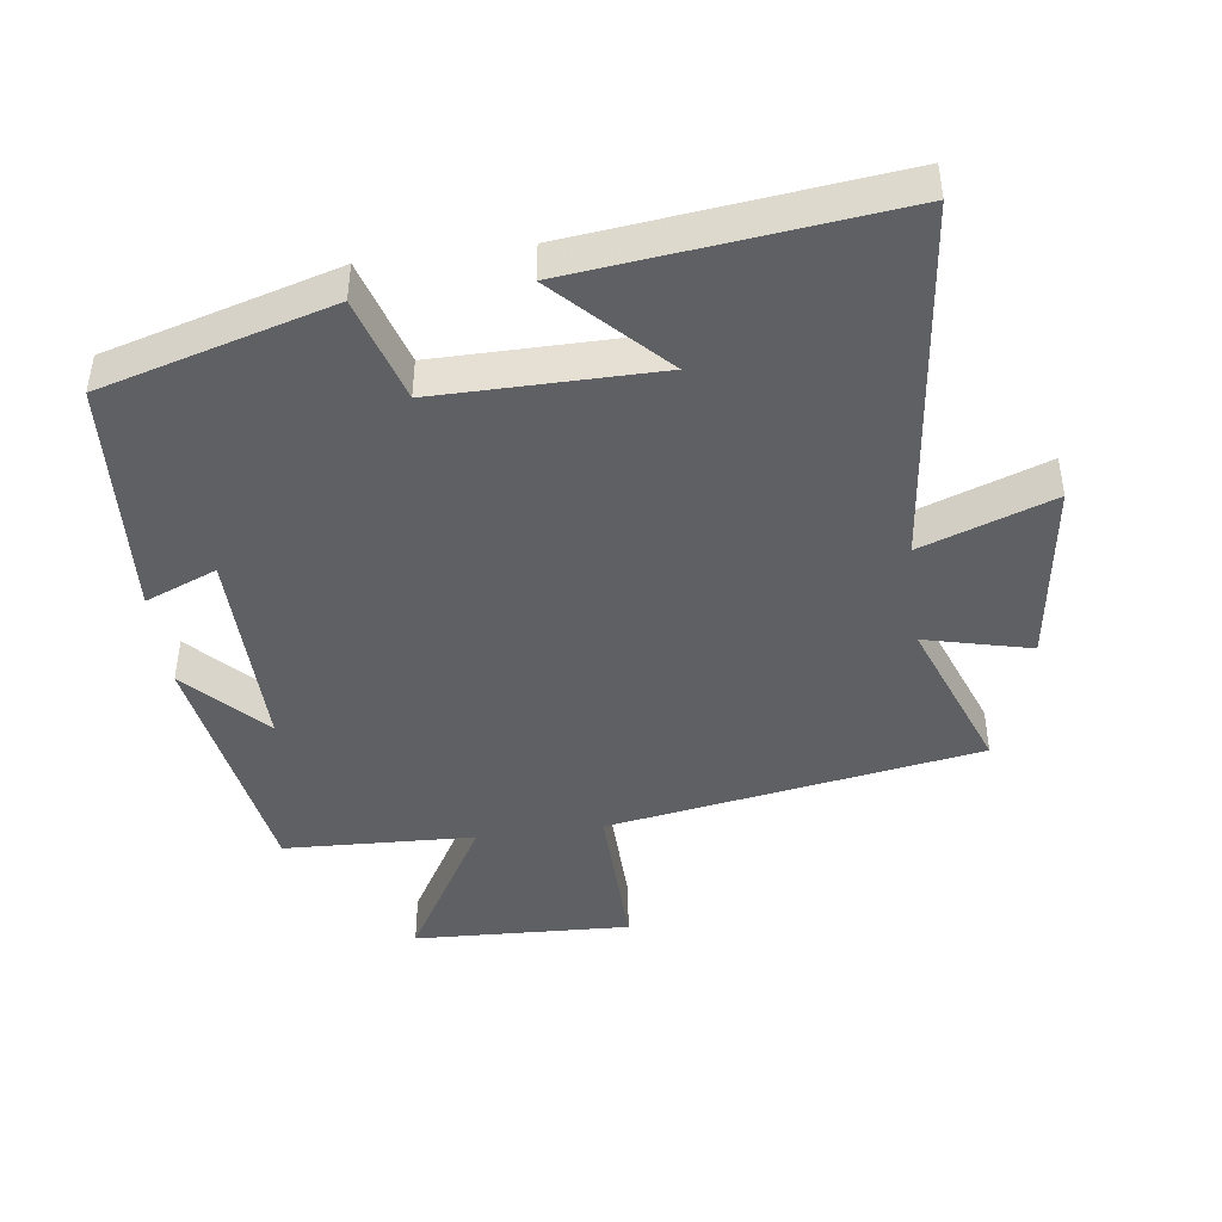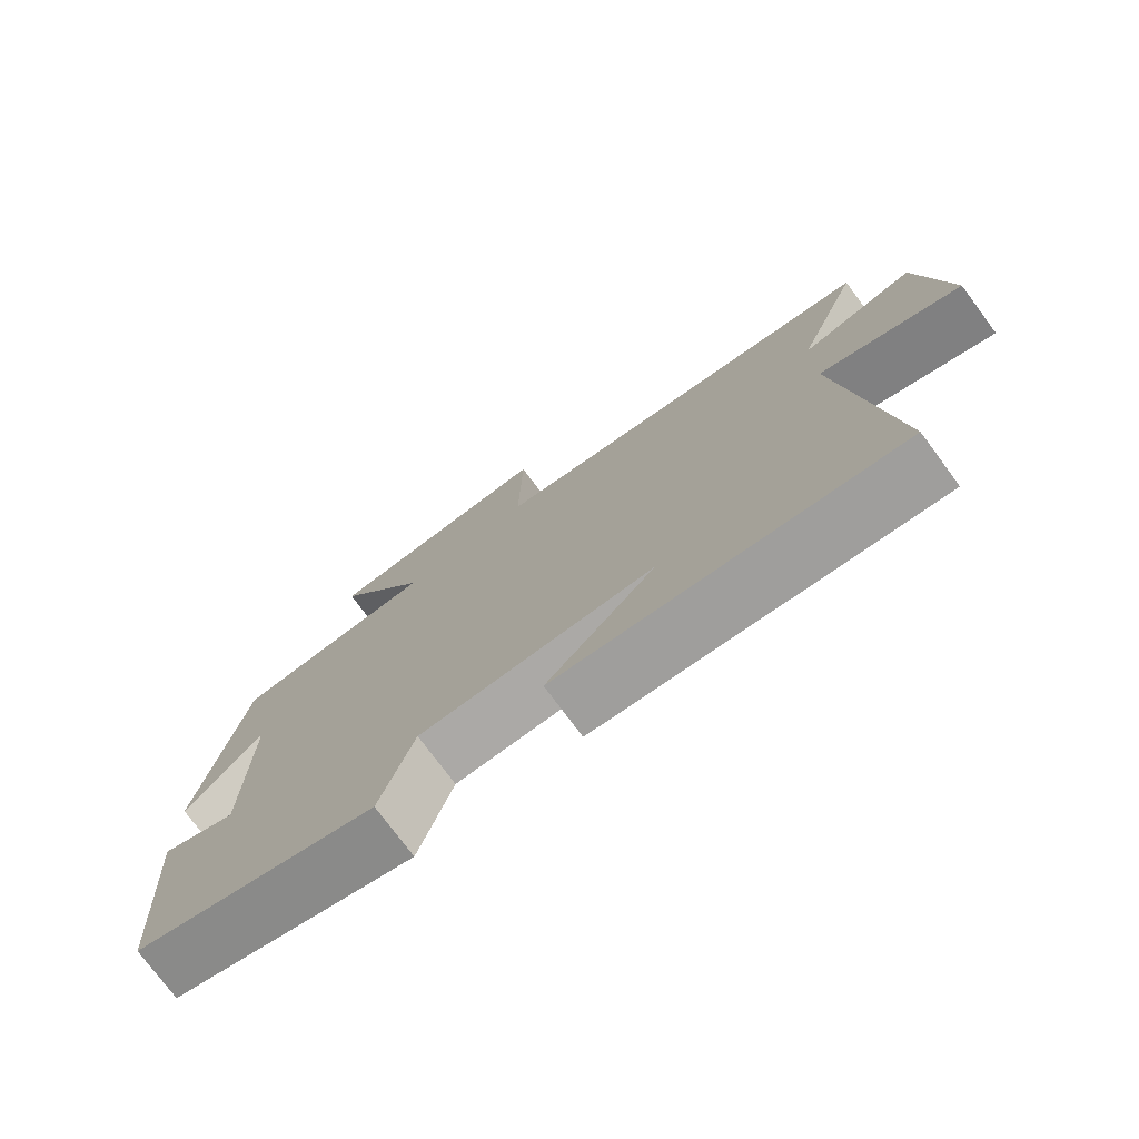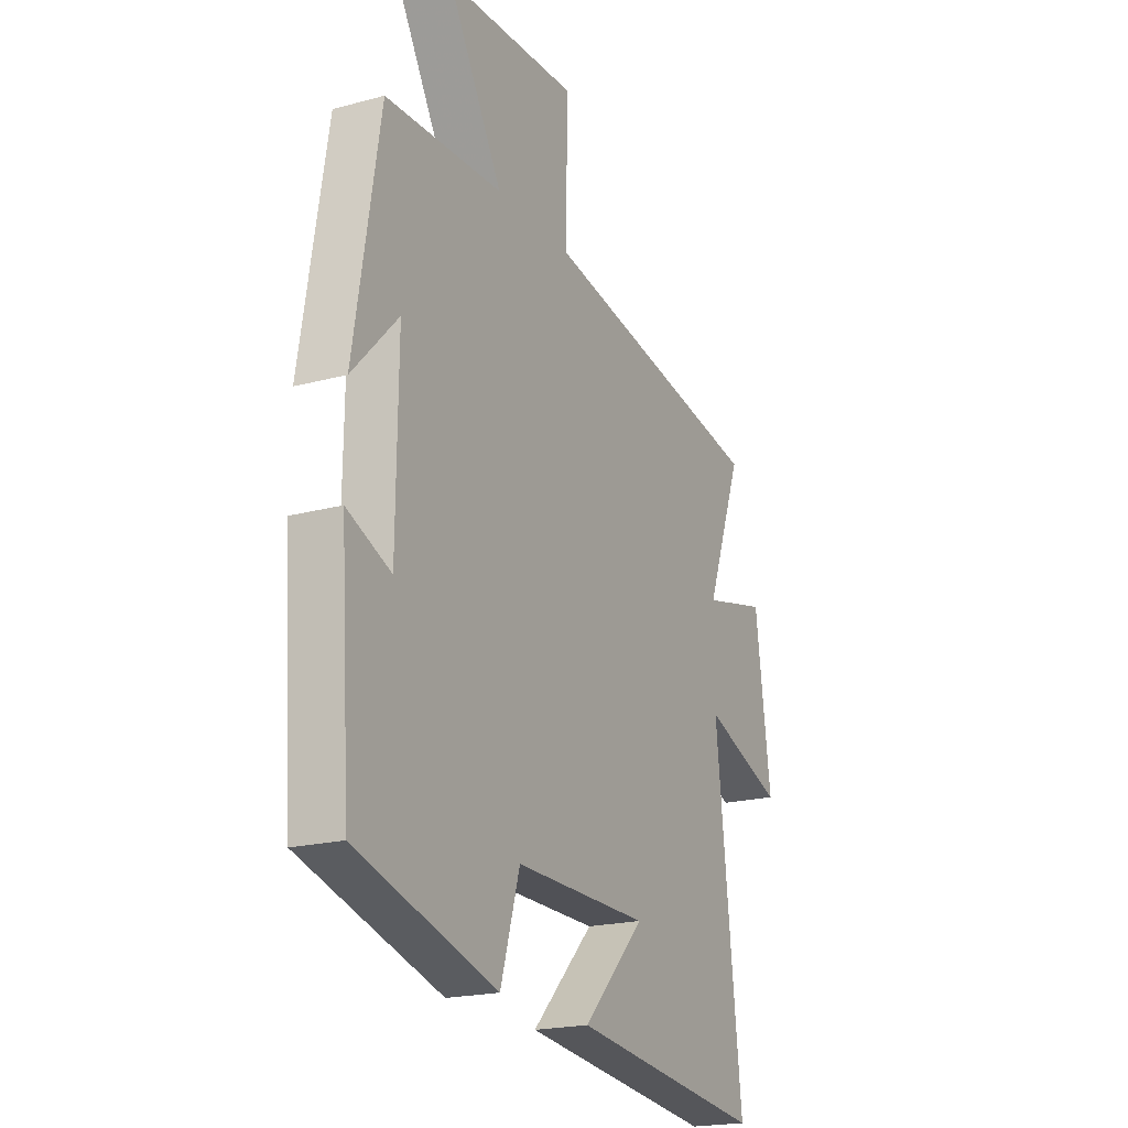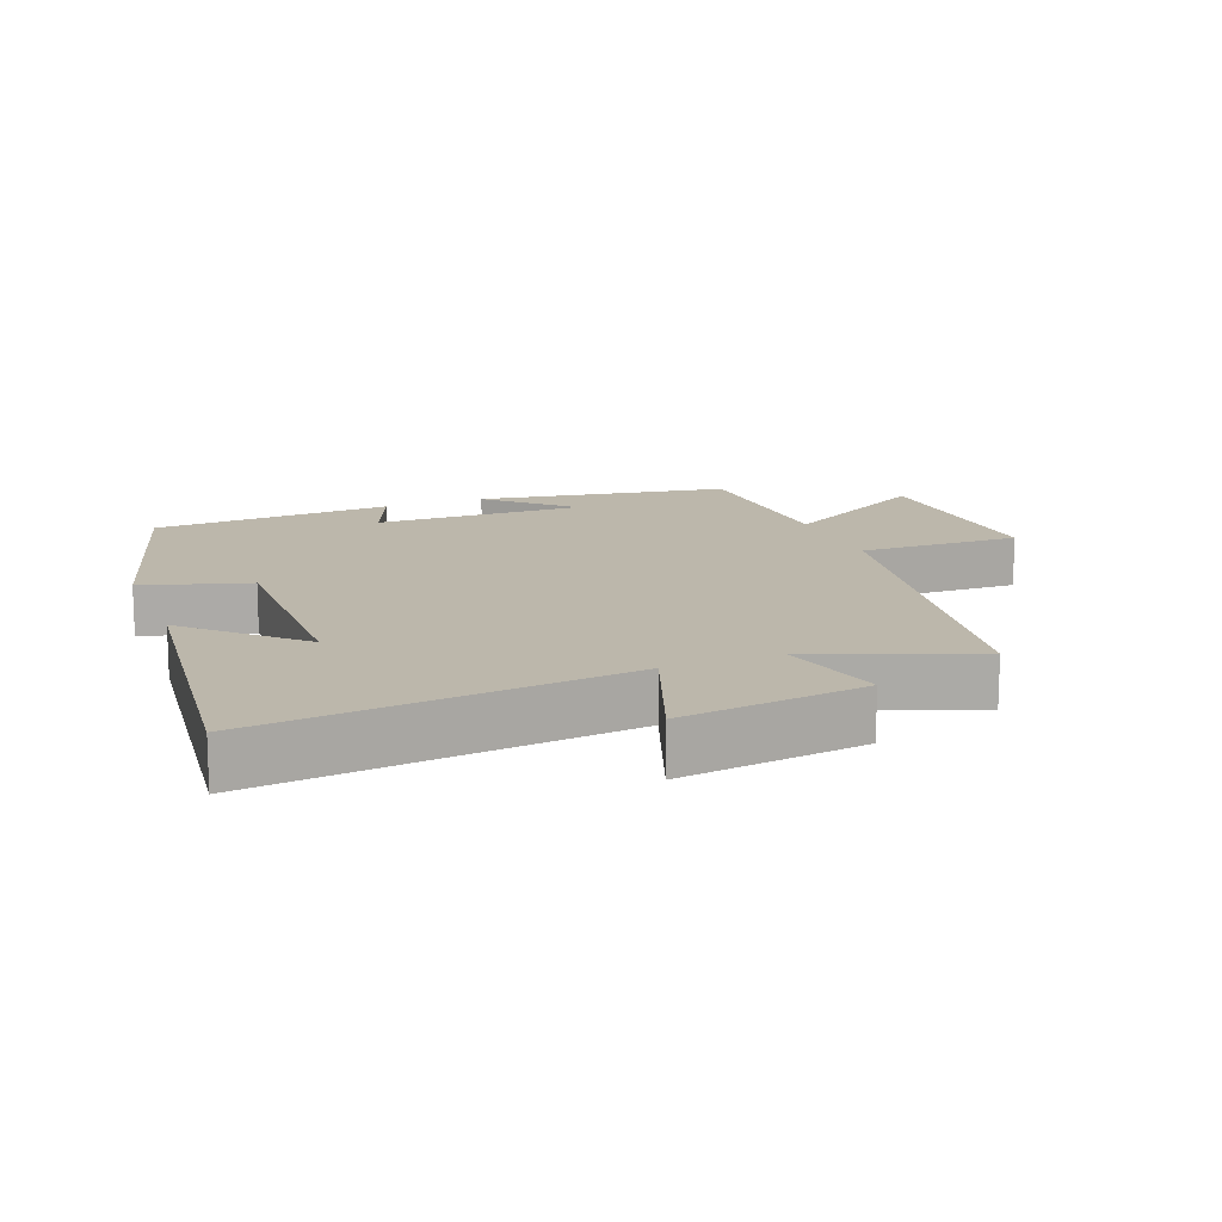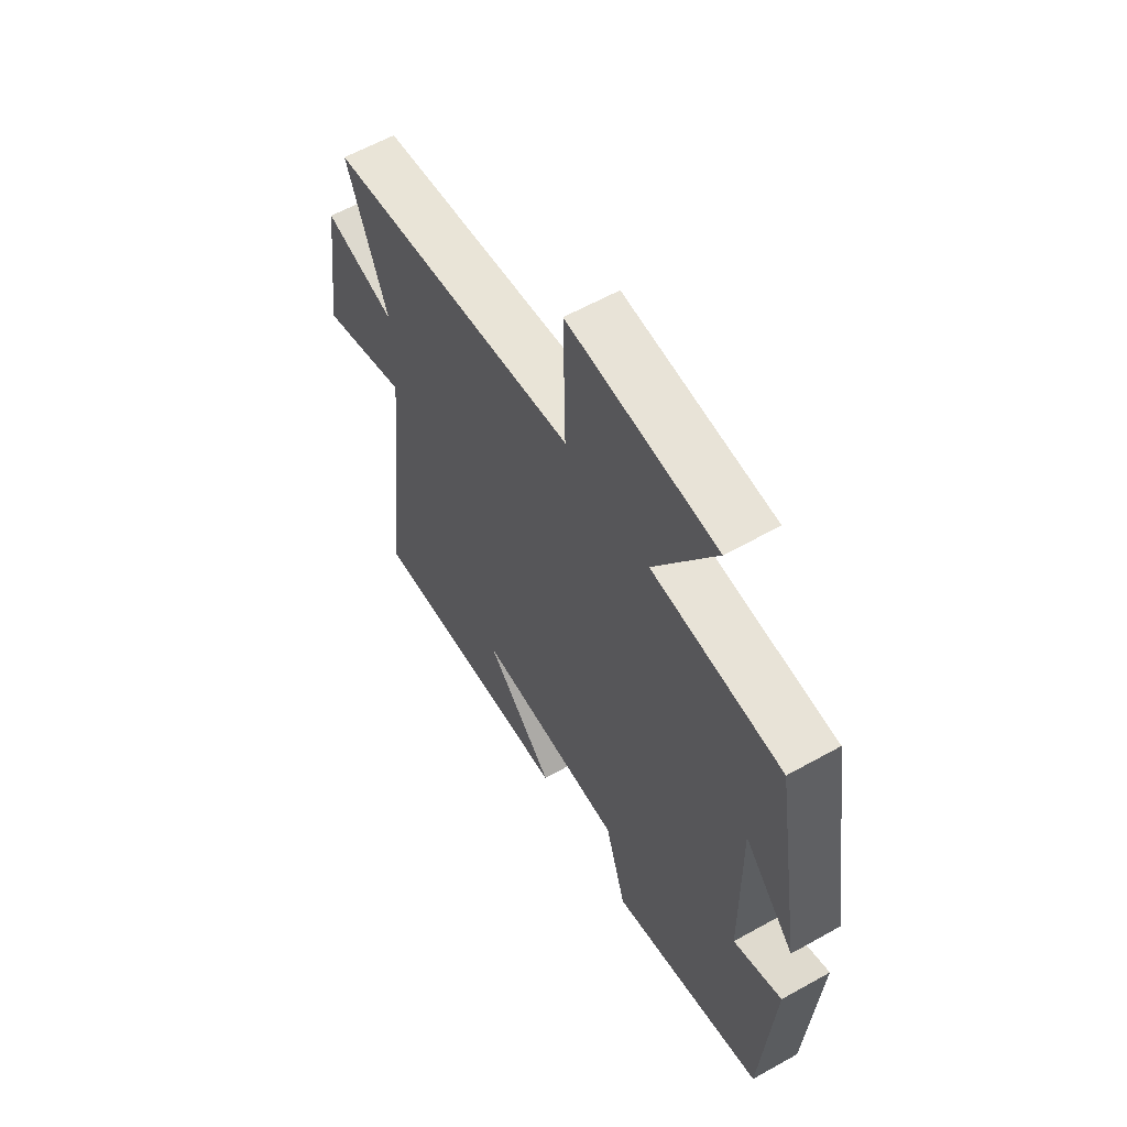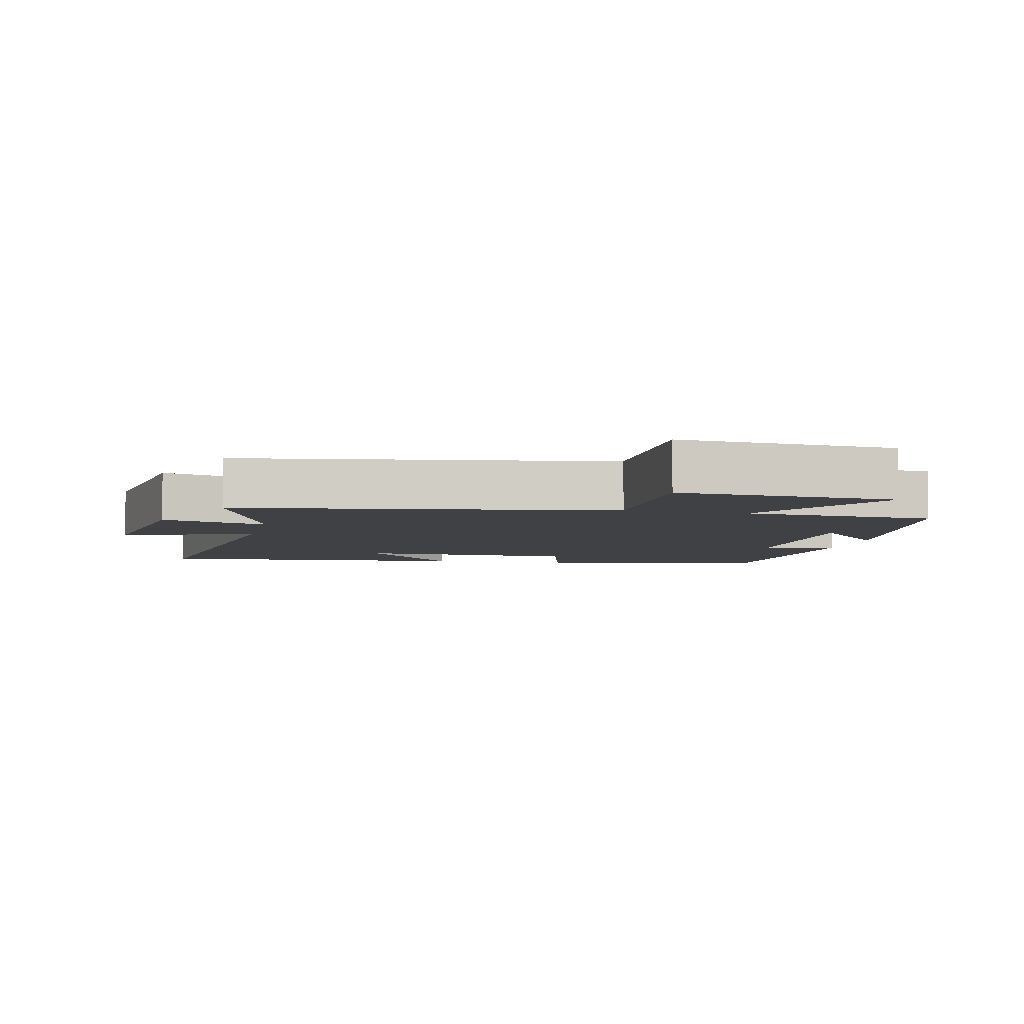
<metadata>
{"format":"obj","ext":"obj","renderer":"f3d","projection":"perspective","resolution":1024,"background":"white","views":[{"elev":-44.0,"azim":-172.4,"up":"+Y"},{"elev":-75.9,"azim":-143.4,"up":"+Z"},{"elev":-20.1,"azim":116.4,"up":"+Z"},{"elev":14.3,"azim":-111.2,"up":"+Y"},{"elev":60.4,"azim":60.2,"up":"+Z"},{"elev":-5.6,"azim":-13.5,"up":"+Y"}]}
</metadata>
<code>
v 0.476 0.07 -0.402
v 0.134 0.07 -0.5
v 0.087 0.07 -0.342
v -0.241 0.07 -0.344
v -0.09 0.07 -0.5
v -0.563 0.07 -0.554
v -0.5 0.07 -0.002
v -0.696 0.07 -0.073
v -0.658 0.07 0.205
v -0.5 0.07 0.166
v -0.589 0.07 0.405
v -0.033 0.07 0.5
v -0.038 0.07 0.742
v 0.286 0.07 0.728
v 0.153 0.07 0.5
v 0.438 0.07 0.488
v 0.5 0.07 0.111
v 0.389 0.07 0.229
v 0.393 0.07 -0.085
v 0.5 0.07 -0.041
v 0.476 0 -0.402
v 0.134 0 -0.5
v 0.087 0 -0.342
v -0.241 0 -0.344
v -0.09 0 -0.5
v -0.563 0 -0.554
v -0.5 0 -0.002
v -0.696 0 -0.073
v -0.658 0 0.205
v -0.5 0 0.166
v -0.589 0 0.405
v -0.033 0 0.5
v -0.038 0 0.742
v 0.286 0 0.728
v 0.153 0 0.5
v 0.438 0 0.488
v 0.5 0 0.111
v 0.389 0 0.229
v 0.393 0 -0.085
v 0.5 0 -0.041
f 1 2 3
f 20 1 3
f 19 20 3
f 18 19 3 4
f 15 16 17 18
f 15 18 4
f 12 13 14 15
f 12 15 4
f 11 12 4
f 10 11 4
f 7 8 9 10
f 7 10 4
f 6 7 4
f 4 5 6
f 23 22 21
f 23 21 40
f 23 40 39
f 24 23 39 38
f 38 37 36 35
f 24 38 35
f 35 34 33 32
f 24 35 32
f 24 32 31
f 24 31 30
f 30 29 28 27
f 24 30 27
f 24 27 26
f 26 25 24
f 1 21 22 2
f 2 22 23 3
f 3 23 24 4
f 4 24 25 5
f 5 25 26 6
f 6 26 27 7
f 7 27 28 8
f 8 28 29 9
f 9 29 30 10
f 10 30 31 11
f 11 31 32 12
f 12 32 33 13
f 13 33 34 14
f 14 34 35 15
f 15 35 36 16
f 16 36 37 17
f 17 37 38 18
f 18 38 39 19
f 19 39 40 20
f 20 40 21 1

</code>
